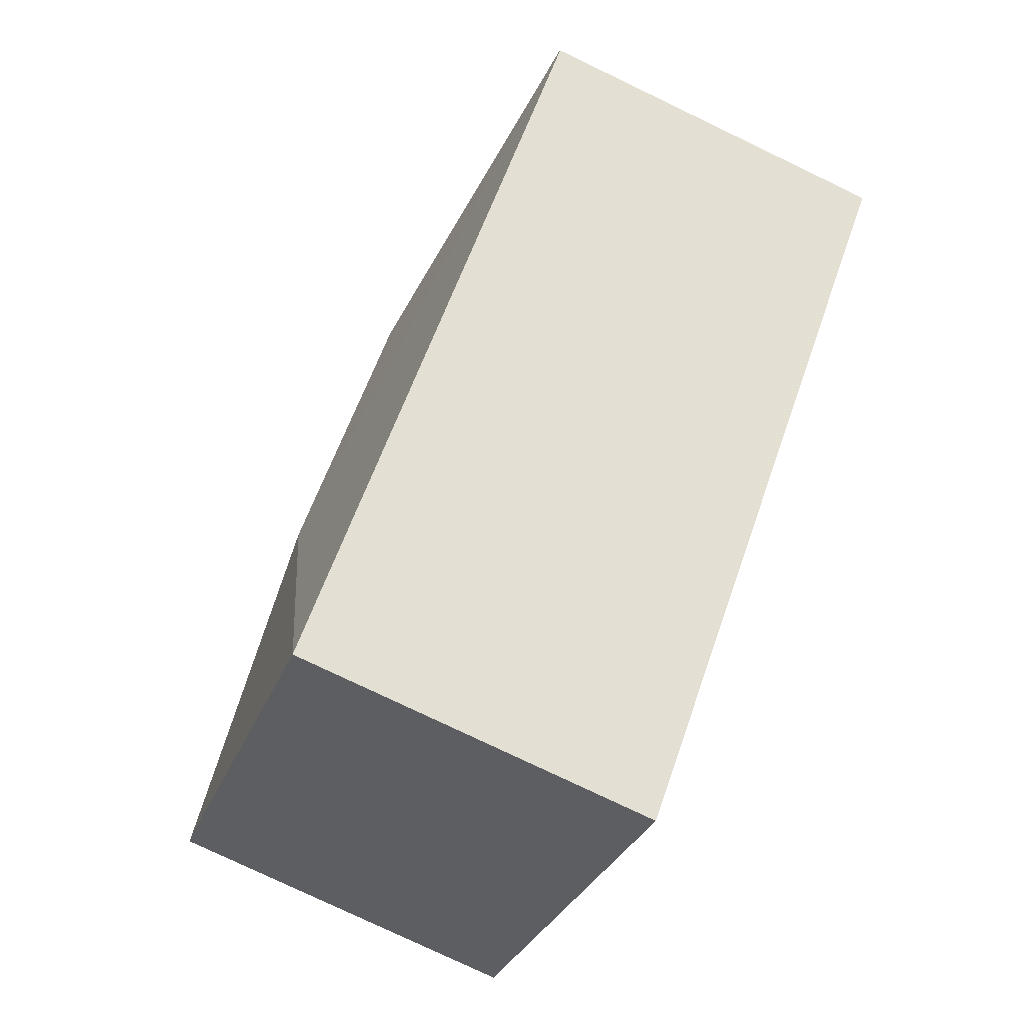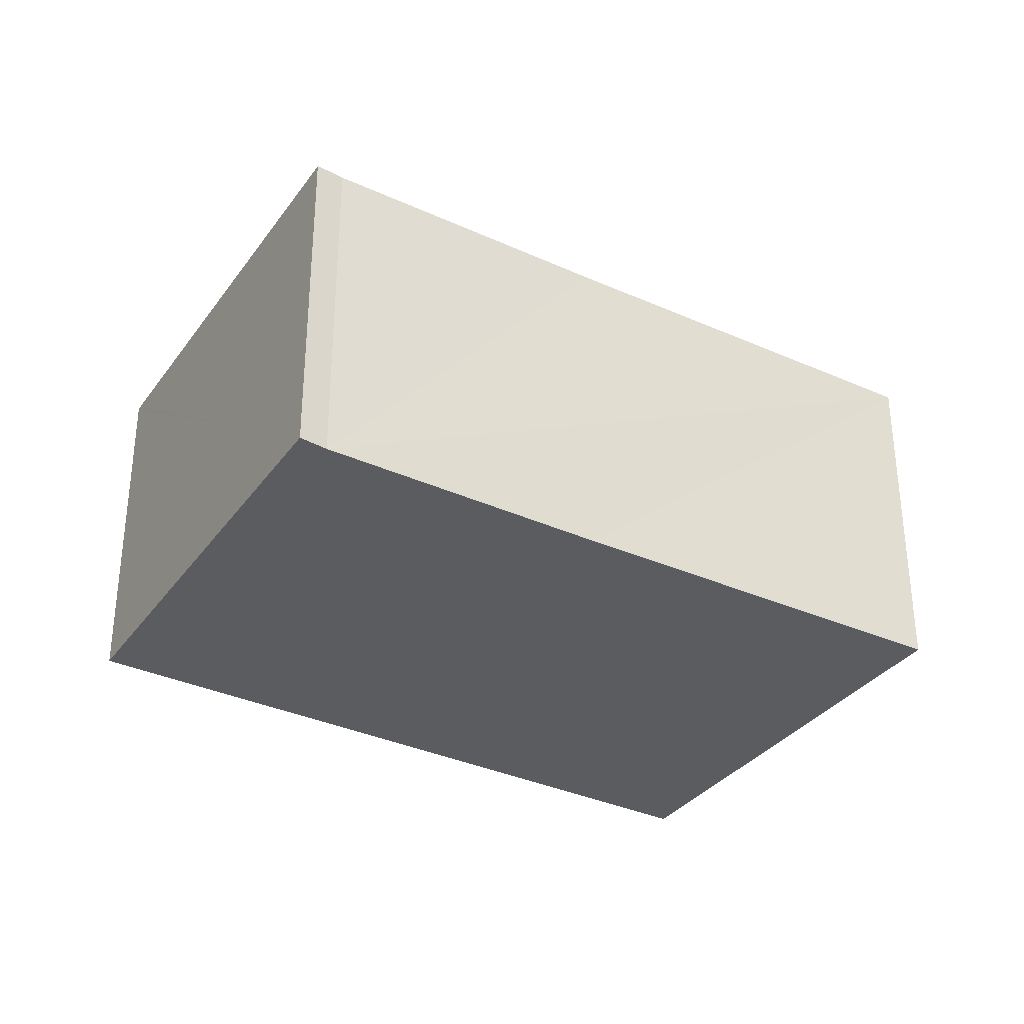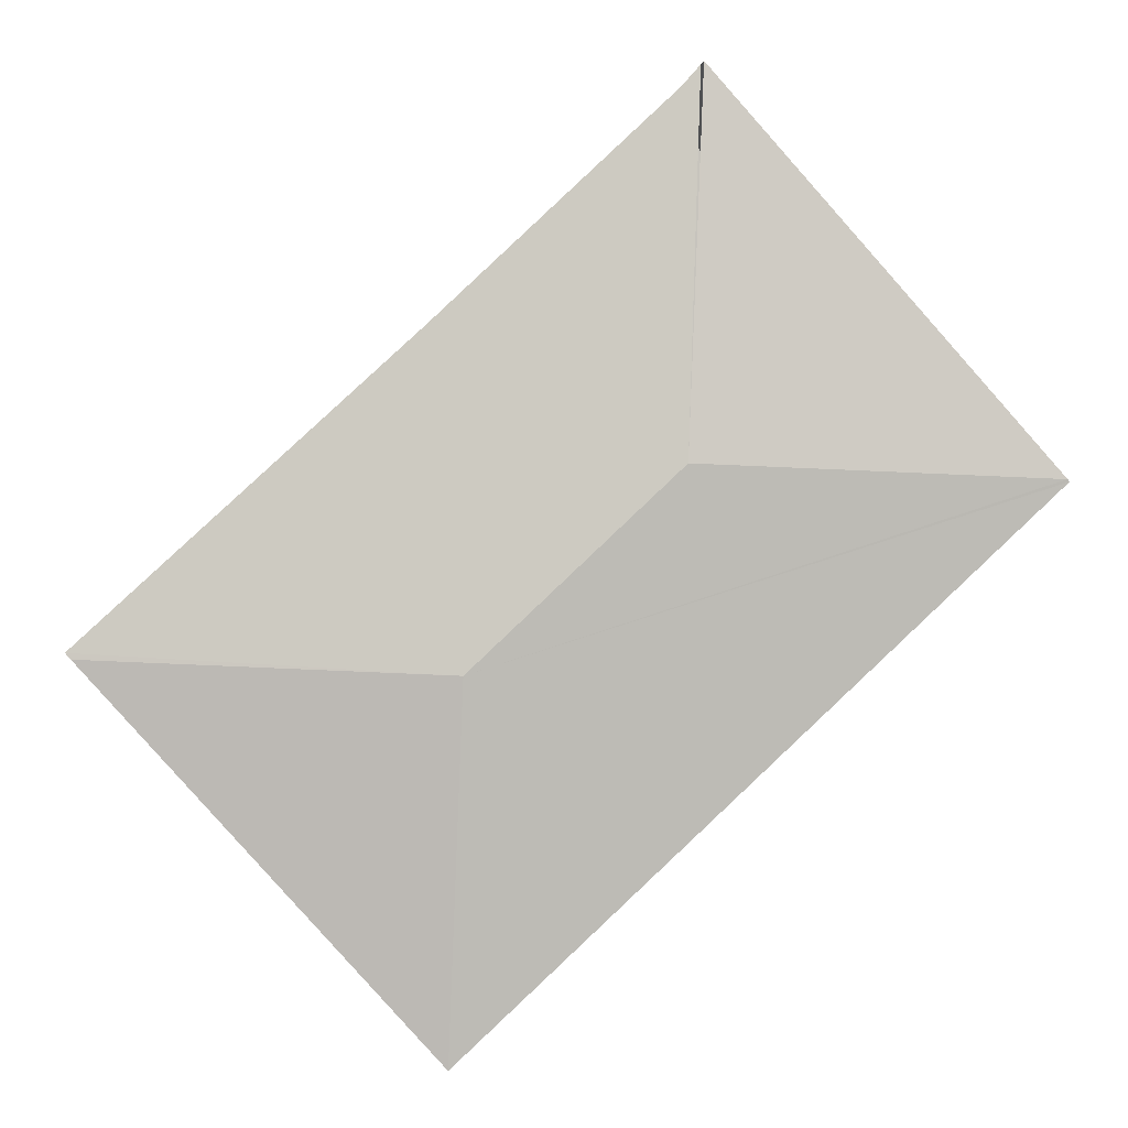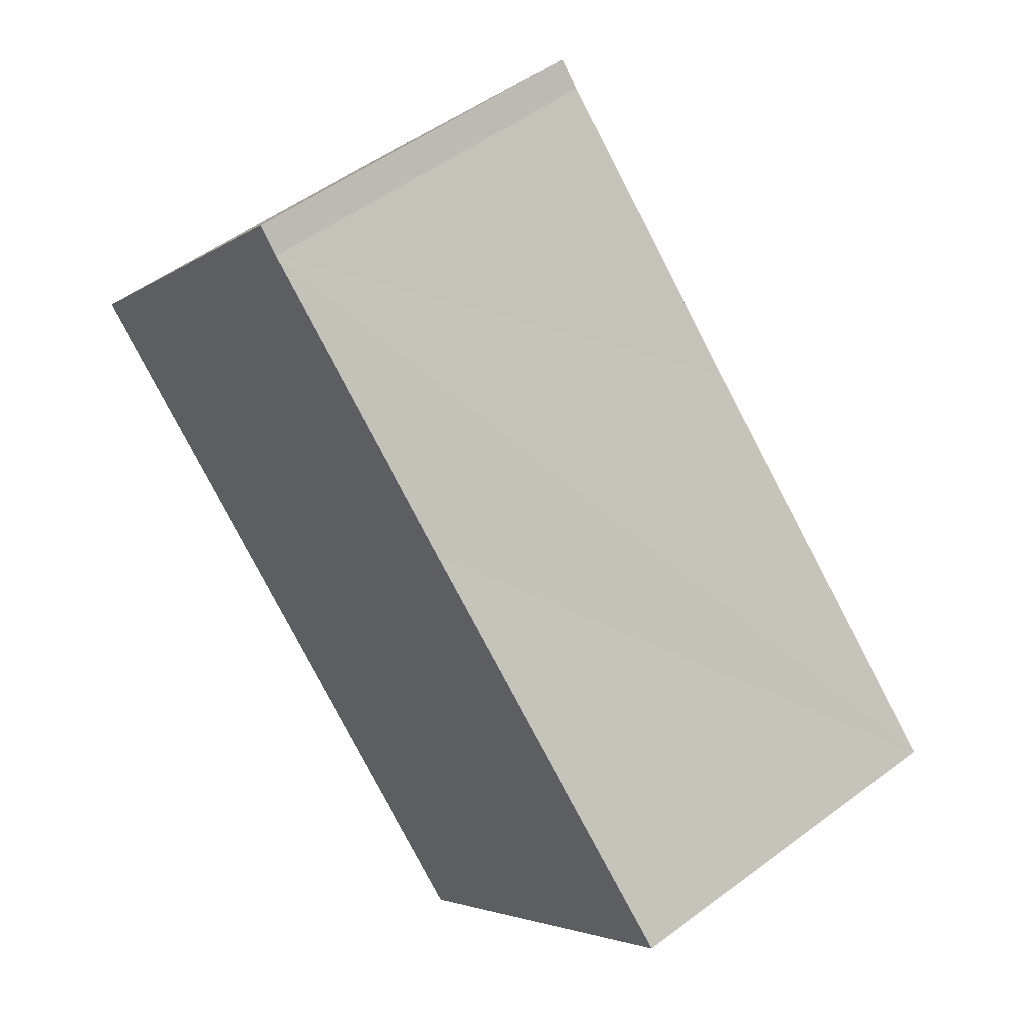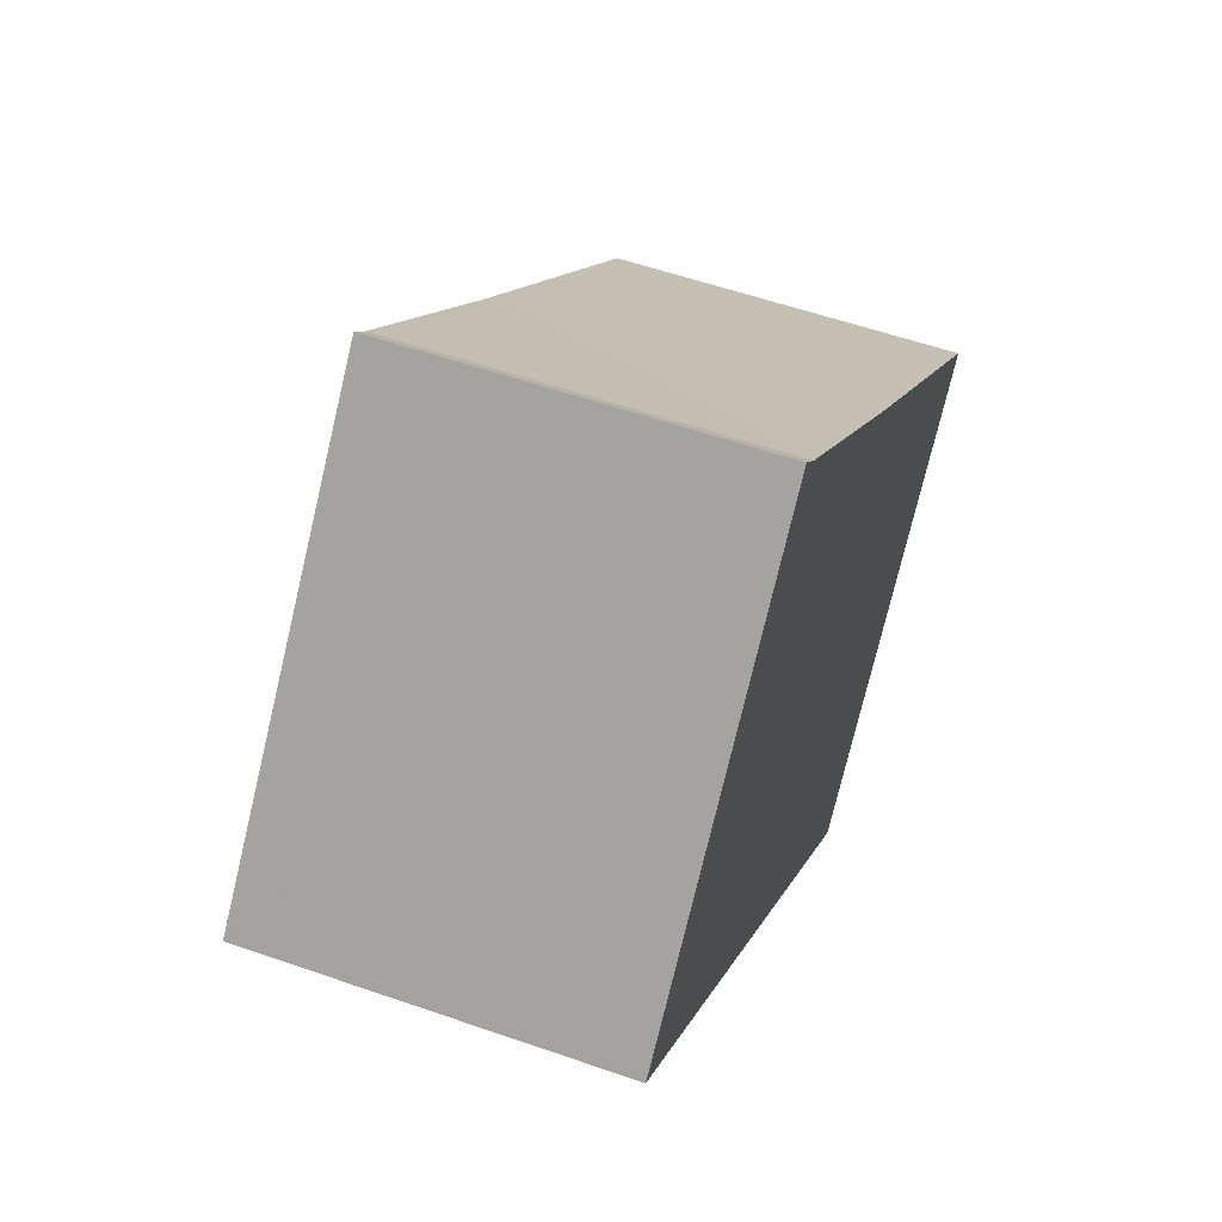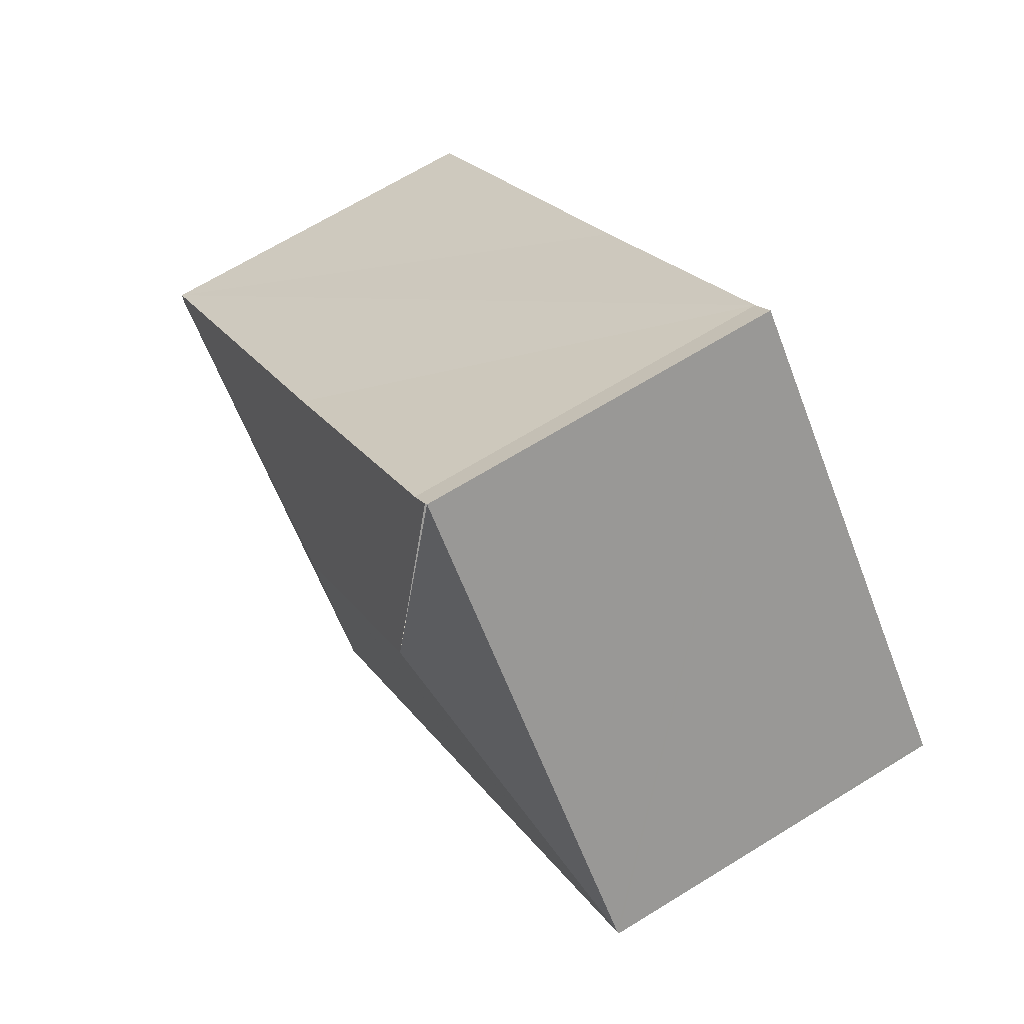
<metadata>
{"format":"obj","ext":"obj","renderer":"f3d","projection":"perspective","resolution":1024,"background":"white","views":[{"elev":-77.8,"azim":-115.6,"up":"+Z"},{"elev":-33.7,"azim":11.2,"up":"+Y"},{"elev":0.7,"azim":178.0,"up":"+Z"},{"elev":51.6,"azim":50.9,"up":"+Z"},{"elev":55.7,"azim":-69.8,"up":"+Z"},{"elev":66.9,"azim":-121.8,"up":"+Z"}]}
</metadata>
<code>
v  2.188 2.209 2.204
v  2.164 2.419 0.097
v  2.078 2.207 2.328
v  3.609 2.208 0.874
v  3.404 2.419 -1.074
v  5.615 2.202 -0.953
v  5.582 2.208 -0.99
v  3.49 2.208 -3.294
v  0 2.208 1.352e-16
v  0.012 2.211 0.014
v  2.06 2.204 2.348
v  2.188 -1.35e-16 2.204
v  2.06 -1.438e-16 2.348
v  2.078 -1.425e-16 2.328
v  3.609 -5.352e-17 0.874
v  5.615 5.835e-17 -0.953
v  3.49 2.017e-16 -3.294
v  5.582 6.062e-17 -0.99
v  0 0 0
v  0.012 -8.573e-19 0.014
g defaultobject
f 1 2 3
f 2 1 4
f 2 4 5
f 5 4 6
f 5 6 7
f 5 7 8
f 8 9 5
f 5 9 10
f 2 10 11
f 5 10 2
f 11 1 3
f 1 11 12
f 12 11 13
f 12 13 14
f 12 4 1
f 4 12 6
f 6 12 15
f 6 15 16
f 6 8 7
f 8 6 16
f 8 16 17
f 17 16 18
f 17 9 8
f 9 17 19
f 10 13 11
f 13 10 9
f 13 9 20
f 20 9 19
f 15 18 16
f 18 15 17
f 17 15 12
f 17 12 13
f 17 13 19
f 19 13 20

</code>
